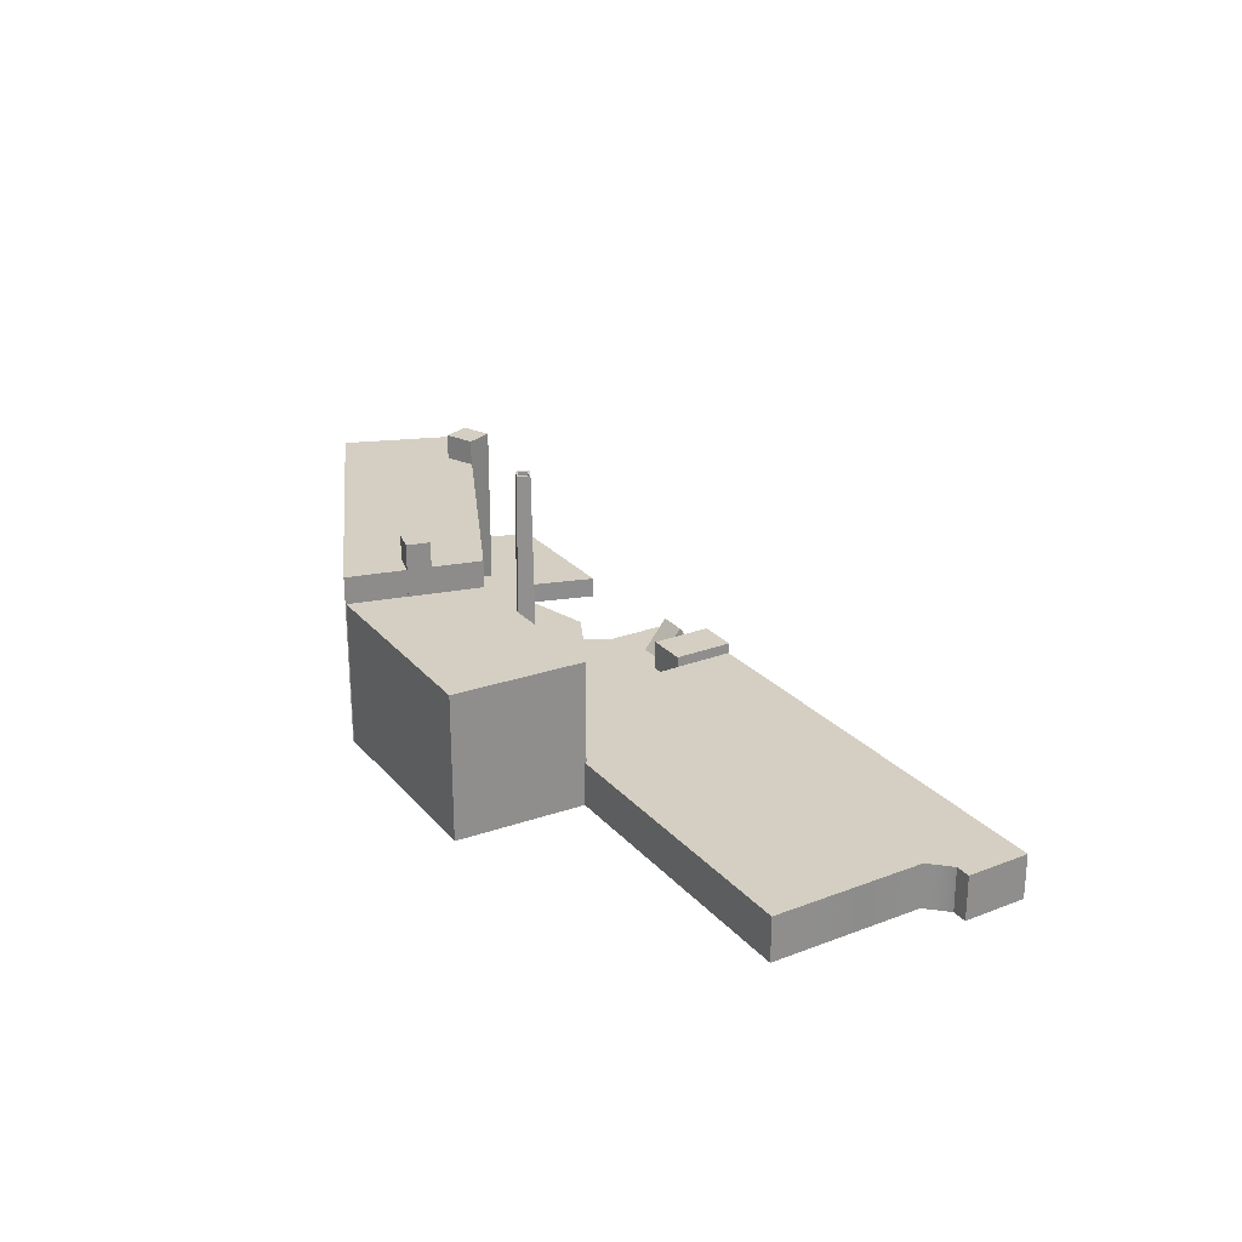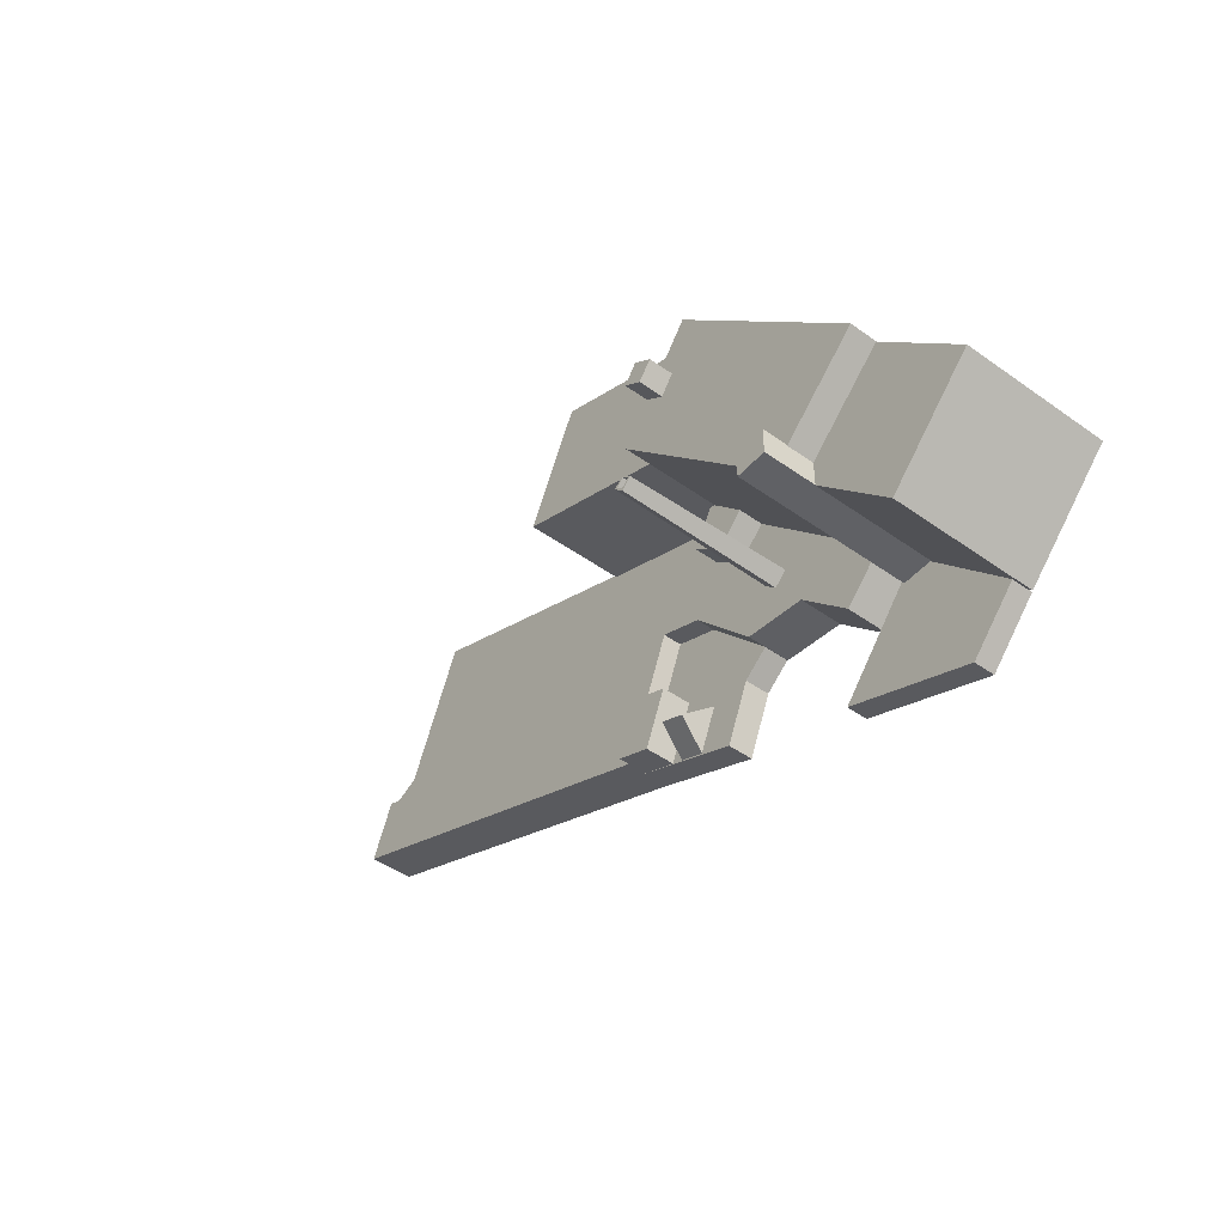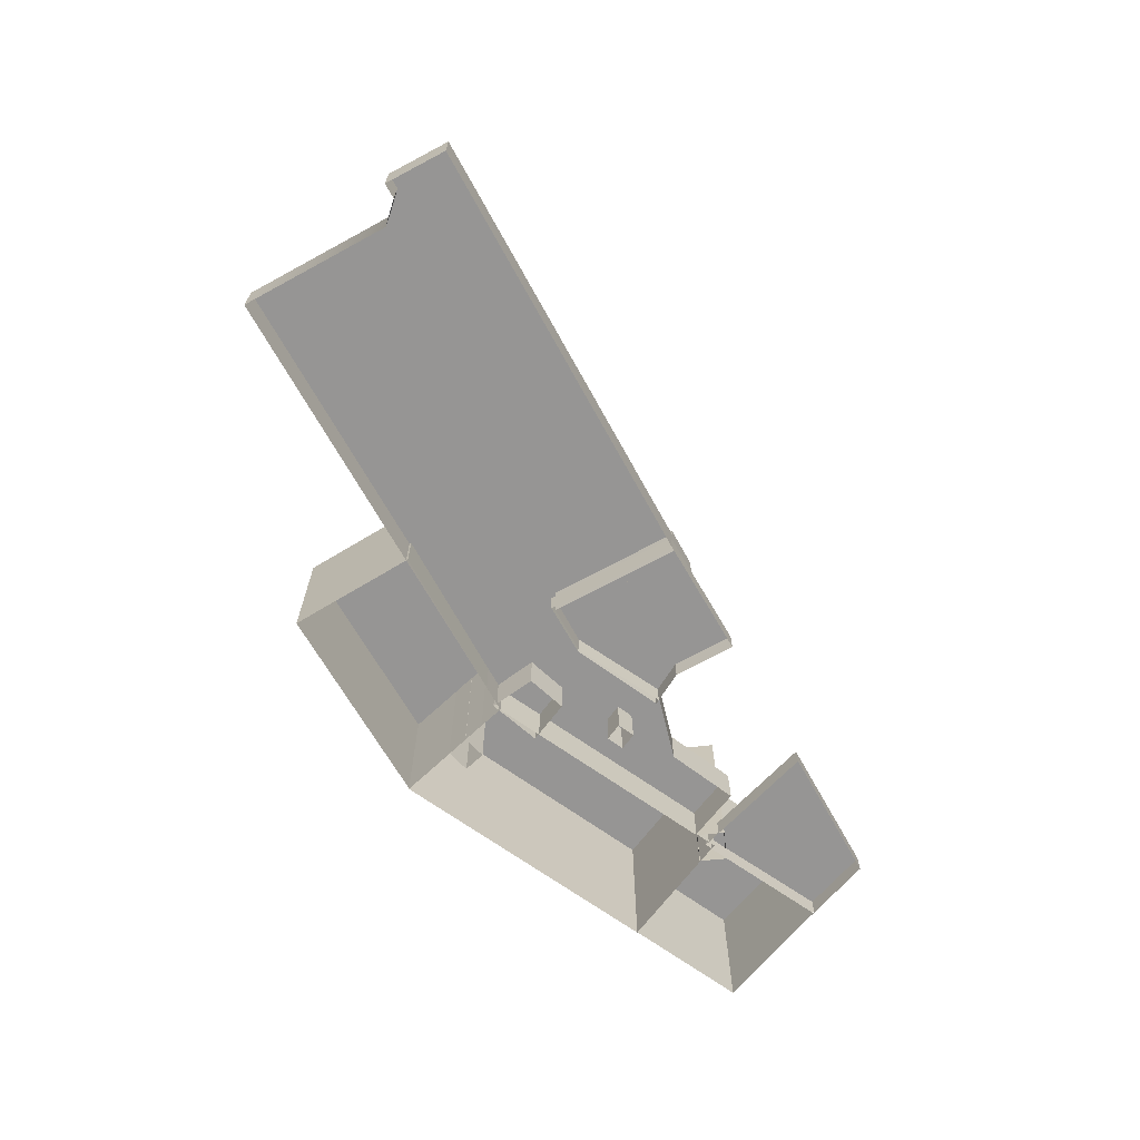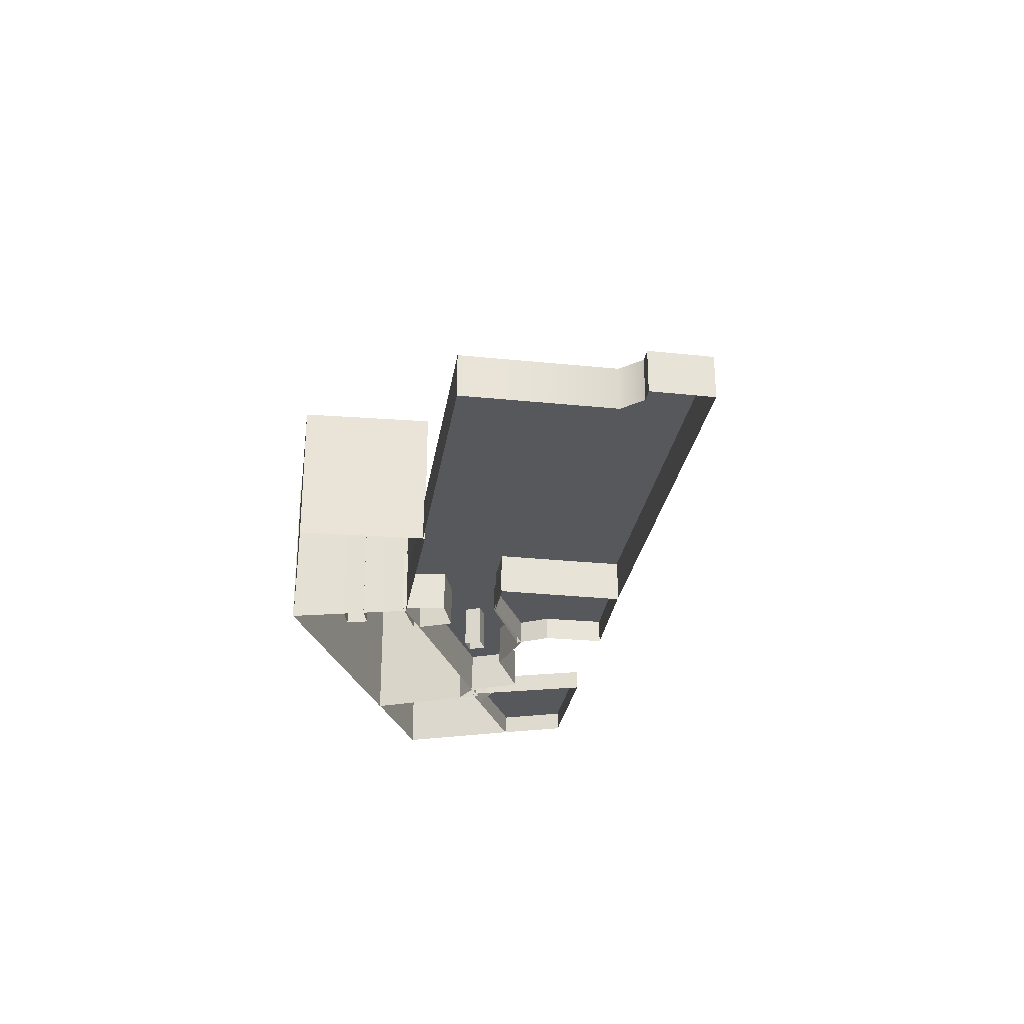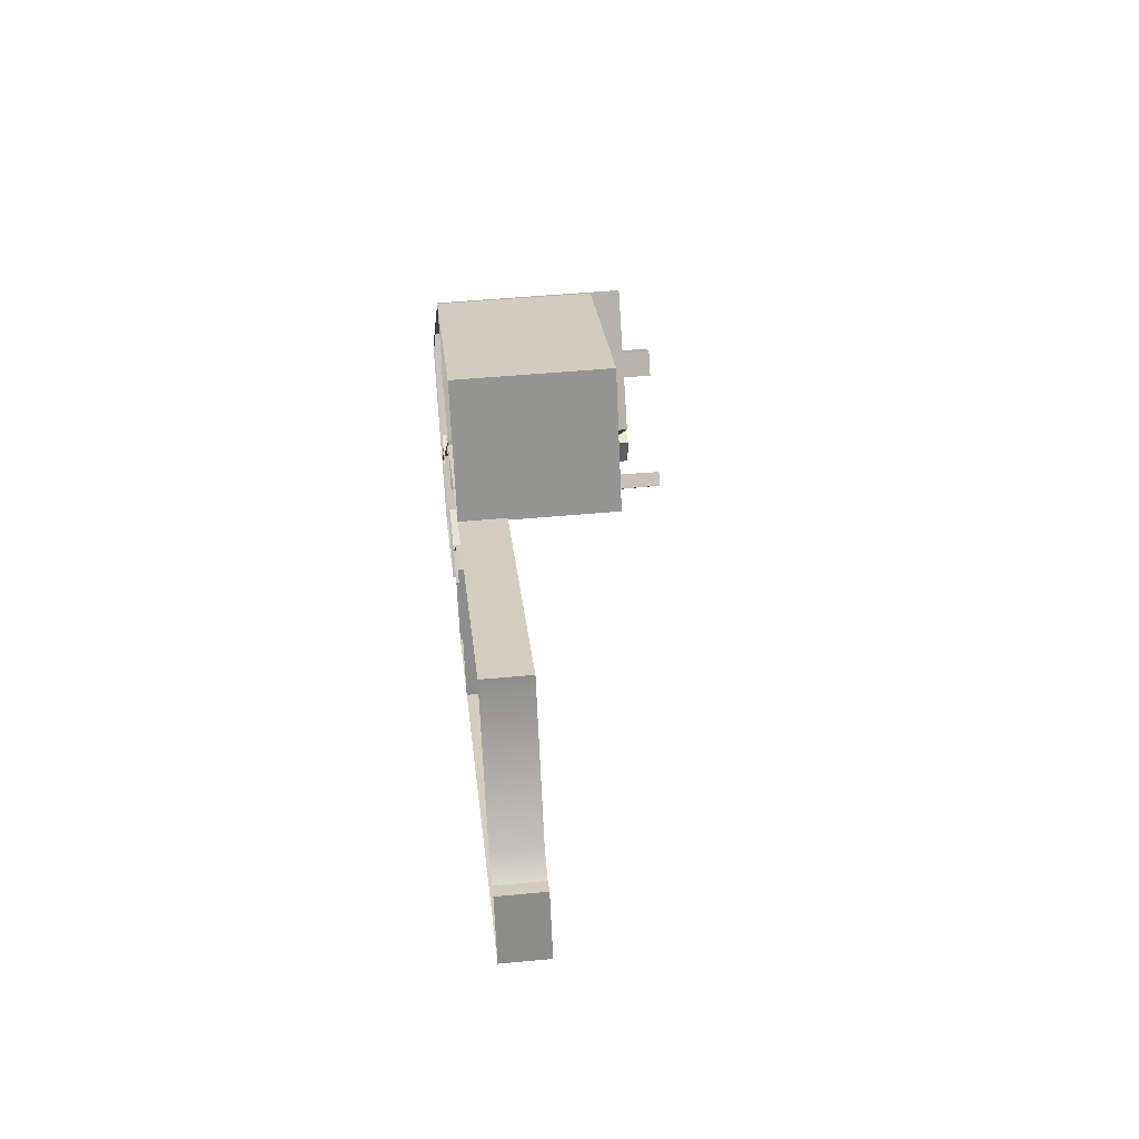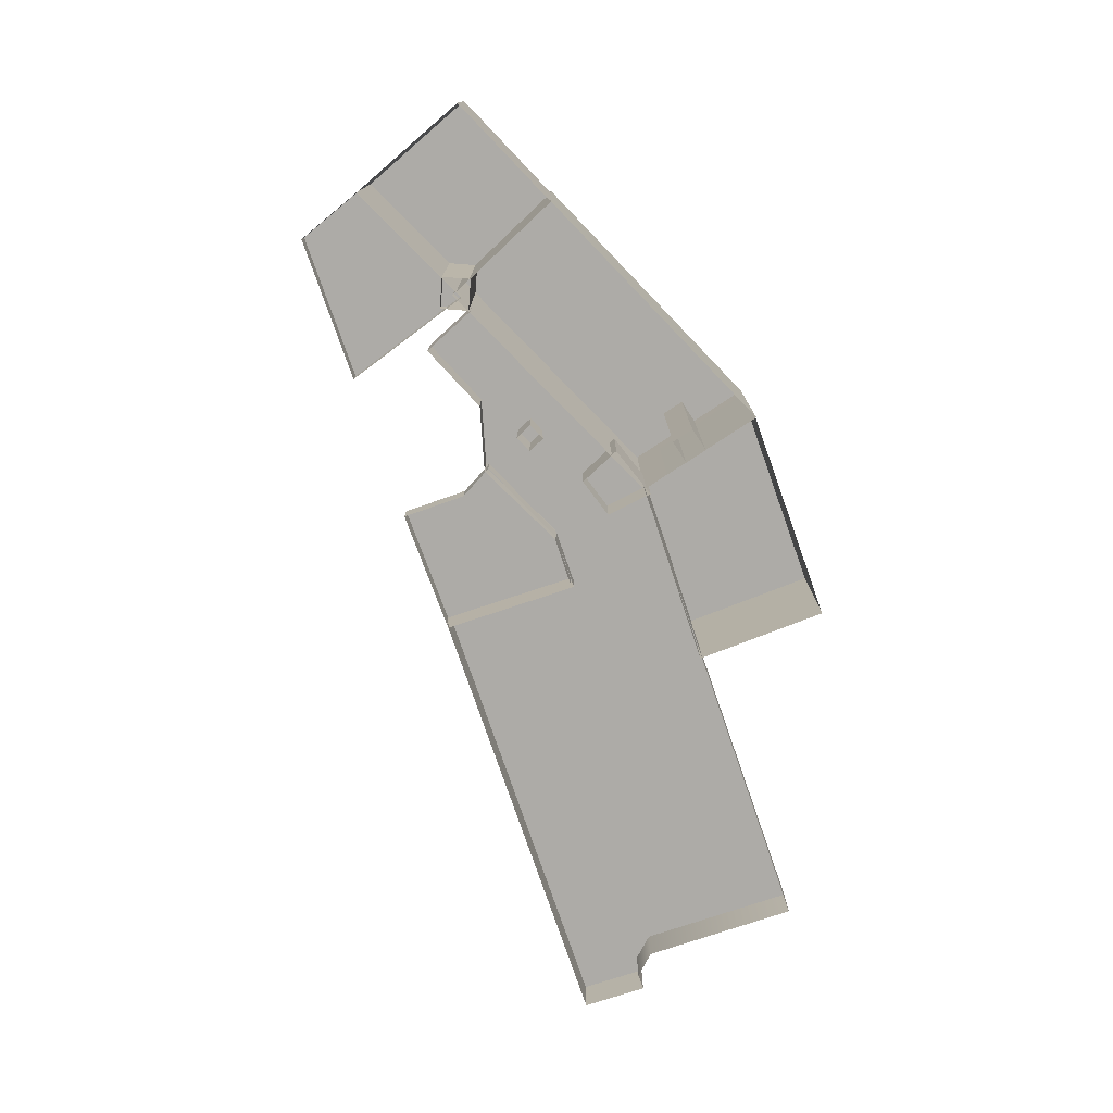
<metadata>
{"format":"obj","ext":"obj","renderer":"f3d","projection":"perspective","resolution":1024,"background":"white","views":[{"elev":25.4,"azim":35.6,"up":"+Y"},{"elev":-47.4,"azim":-128.8,"up":"+Z"},{"elev":-67.5,"azim":95.9,"up":"+Y"},{"elev":-27.7,"azim":58.3,"up":"+Y"},{"elev":48.5,"azim":84.0,"up":"+Z"},{"elev":-76.4,"azim":-94.1,"up":"+Y"}]}
</metadata>
<code>
g object_1
v -1852 0 7383
v -1852 0 7383
v -1891 0 7433
v -1891 0 7433
v -1891 69 7433
v -1891 69 7433
v -1891 69 7433
v -1852 69 7383
v -1852 69 7383
v -1852 69 7383
v -1797 0 7474
v -1797 0 7474
v -1797 69 7474
v -1797 69 7474
v -1797 69 7474
v -1770 0 7417
v -1770 0 7417
v -1770 69 7417
v -1770 69 7417
v -1770 69 7417
v -1852 0 7383
v -1852 0 7383
v -1938 0 7286
v -1938 0 7286
v -1938 82 7286
v -1938 82 7286
v -1938 82 7286
v -1852 82 7383
v -1852 82 7383
v -1852 82 7383
v -1985 0 7329
v -1985 0 7329
v -1985 82 7329
v -1985 82 7329
v -1985 82 7329
v -1891 0 7433
v -1891 0 7433
v -1891 82 7433
v -1891 82 7433
v -1891 82 7433
v -1895 0 7242
v -1895 0 7242
v -1959 0 7214
v -1959 0 7214
v -1959 10 7214
v -1959 10 7214
v -1959 10 7214
v -1895 10 7242
v -1895 10 7242
v -1895 10 7242
v -1982 0 7239
v -1982 0 7239
v -1982 10 7239
v -1982 10 7239
v -1982 10 7239
v -1937 0 7290
v -1937 0 7290
v -1937 10 7290
v -1937 10 7290
v -1937 10 7290
v -1839 0 7367
v -1839 0 7367
v -1854 0 7354
v -1854 0 7354
v -1854 33 7354
v -1854 33 7354
v -1854 33 7354
v -1839 33 7367
v -1839 33 7367
v -1839 33 7367
v -1870 0 7368
v -1870 0 7368
v -1870 33 7368
v -1870 33 7368
v -1870 33 7368
v -1850 0 7386
v -1850 0 7386
v -1850 33 7386
v -1850 33 7386
v -1850 33 7386
v -1777 0 7294
v -1777 0 7294
v -1831 0 7269
v -1831 0 7269
v -1831 12 7269
v -1831 12 7269
v -1831 12 7269
v -1777 12 7294
v -1777 12 7294
v -1777 12 7294
v -1843 0 7297
v -1843 0 7297
v -1843 12 7297
v -1843 12 7297
v -1843 12 7297
v -1857 0 7308
v -1857 0 7308
v -1857 12 7308
v -1857 12 7308
v -1857 12 7308
v -1826 0 7343
v -1826 0 7343
v -1826 12 7343
v -1826 12 7343
v -1826 12 7343
v -1802 0 7353
v -1802 0 7353
v -1802 12 7353
v -1802 12 7353
v -1802 12 7353
v -1940 0 7288
v -1940 0 7288
v -1982 0 7239
v -1982 0 7239
v -1982 69 7239
v -1982 69 7239
v -1982 69 7239
v -1940 69 7288
v -1940 69 7288
v -1940 69 7288
v -2026 0 7283
v -2026 0 7283
v -2026 69 7283
v -2026 69 7283
v -2026 69 7283
v -1984 0 7329
v -1984 0 7329
v -1984 69 7329
v -1984 69 7329
v -1984 69 7329
v -1613 0 7406
v -1613 0 7406
v -1601 0 7401
v -1601 0 7401
v -1601 21 7401
v -1601 21 7401
v -1601 21 7401
v -1613 21 7406
v -1613 21 7406
v -1613 21 7406
v -1594 0 7404
v -1594 0 7404
v -1594 21 7404
v -1594 21 7404
v -1594 21 7404
v -1582 0 7376
v -1582 0 7376
v -1582 21 7376
v -1582 21 7376
v -1582 21 7376
v -1779 0 7293
v -1779 0 7293
v -1779 21 7293
v -1779 21 7293
v -1779 21 7293
v -1803 0 7351
v -1803 0 7351
v -1803 21 7351
v -1803 21 7351
v -1803 21 7351
v -1825 0 7342
v -1825 0 7342
v -1825 21 7342
v -1825 21 7342
v -1825 21 7342
v -1856 0 7306
v -1856 0 7306
v -1856 21 7306
v -1856 21 7306
v -1856 21 7306
v -1887 0 7302
v -1887 0 7302
v -1887 21 7302
v -1887 21 7302
v -1887 21 7302
v -1911 0 7276
v -1911 0 7276
v -1911 21 7276
v -1911 21 7276
v -1911 21 7276
v -1931 0 7295
v -1931 0 7295
v -1931 21 7295
v -1931 21 7295
v -1931 21 7295
v -1853 0 7383
v -1853 0 7383
v -1853 21 7383
v -1853 21 7383
v -1853 21 7383
v -1641 0 7474
v -1641 0 7474
v -1641 21 7474
v -1641 21 7474
v -1641 21 7474
v -1931 0 7280
v -1931 0 7280
v -1946 0 7280
v -1946 0 7280
v -1946 94 7280
v -1946 94 7280
v -1946 94 7280
v -1931 94 7280
v -1931 94 7280
v -1931 94 7280
v -1946 0 7294
v -1946 0 7294
v -1946 94 7294
v -1946 94 7294
v -1946 94 7294
v -1931 0 7294
v -1931 0 7294
v -1931 94 7294
v -1931 94 7294
v -1931 94 7294
v -1867 0 7402
v -1867 0 7402
v -1876 0 7395
v -1876 0 7395
v -1876 94 7395
v -1876 94 7395
v -1876 94 7395
v -1867 94 7402
v -1867 94 7402
v -1867 94 7402
v -1883 0 7404
v -1883 0 7404
v -1883 94 7404
v -1883 94 7404
v -1883 94 7404
v -1873 0 7411
v -1873 0 7411
v -1873 94 7411
v -1873 94 7411
v -1873 94 7411
v -1867 0 7327
v -1867 0 7327
v -1873 0 7320
v -1873 0 7320
v -1873 101 7322
v -1873 101 7322
v -1873 101 7322
v -1868 101 7327
v -1868 101 7327
v -1868 101 7327
v -1880 0 7326
v -1880 0 7326
v -1878 101 7326
v -1878 101 7326
v -1878 101 7326
v -1873 0 7333
v -1873 0 7333
v -1873 101 7332
v -1873 101 7332
v -1873 101 7332
v -1873 101 7324
v -1873 101 7324
v -1873 101 7324
v -1870 101 7327
v -1870 101 7327
v -1870 101 7327
v -1876 101 7327
v -1876 101 7327
v -1876 101 7327
v -1873 101 7330
v -1873 101 7330
v -1873 101 7330
v -1873 98 7324
v -1873 98 7324
v -1873 98 7324
v -1870 98 7327
v -1870 98 7327
v -1870 98 7327
v -1876 98 7327
v -1876 98 7327
v -1876 98 7327
v -1873 98 7330
v -1873 98 7330
v -1873 98 7330
v -1778 12 7293
v -1778 12 7293
v -1796 12 7285
v -1796 12 7285
v -1796 26 7285
v -1796 26 7285
v -1796 26 7285
v -1778 26 7293
v -1778 26 7293
v -1778 26 7293
v -1807 12 7312
v -1807 12 7312
v -1807 26 7312
v -1807 26 7312
v -1807 26 7312
v -1790 12 7319
v -1790 12 7319
v -1790 26 7319
v -1790 26 7319
v -1790 26 7319
v -1802 12 7283
v -1802 12 7283
v -1802 12 7283
v -1814 12 7278
v -1814 12 7278
v -1814 12 7278
v -1819 26 7288
v -1819 26 7288
v -1819 26 7288
v -1806 26 7293
v -1806 26 7293
v -1806 26 7293
v -1823 12 7298
v -1823 12 7298
v -1823 12 7298
v -1811 12 7303
v -1811 12 7303
v -1811 12 7303
f 1 3 5 8
f 4 11 13 6
f 12 16 18 14
f 17 2 9 19
f 10 7 15 20
f 21 23 25 28
f 24 31 33 26
f 32 36 38 34
f 37 22 29 39
f 35 40 30 27
f 41 43 45 48
f 44 51 53 46
f 52 56 58 54
f 57 42 49 59
f 60 50 47 55
f 61 63 65 68
f 64 71 73 66
f 72 76 78 74
f 77 62 69 79
f 75 80 70 67
f 81 83 85 88
f 84 91 93 86
f 92 96 98 94
f 97 101 103 99
f 102 106 108 104
f 107 82 89 109
f 95 100 105 110
f 90 87 95 110
f 111 113 115 118
f 114 121 123 116
f 122 126 128 124
f 127 112 119 129
f 120 117 125 130
f 131 133 135 138
f 134 141 143 136
f 142 146 148 144
f 147 151 153 149
f 152 156 158 154
f 157 161 163 159
f 162 166 168 164
f 167 171 173 169
f 172 176 178 174
f 177 181 183 179
f 182 186 188 184
f 187 191 193 189
f 192 132 139 194
f 137 145 150 155
f 140 137 155 160
f 195 140 160 190
f 190 160 165 185
f 175 180 185 165
f 175 165 170
f 196 198 200 203
f 199 206 208 201
f 207 211 213 209
f 212 197 204 214
f 210 215 205 202
f 216 218 220 223
f 219 226 228 221
f 227 231 233 229
f 232 217 224 234
f 230 235 225 222
f 236 238 240 243
f 239 246 248 241
f 247 251 253 249
f 252 237 244 254
f 245 242 256 259
f 242 250 262 256
f 250 255 265 262
f 255 245 259 265
f 260 257 269 272
f 258 263 275 270
f 264 266 278 276
f 267 261 273 279
f 274 277 271 268
f 280 282 284 287
f 283 290 292 285
f 291 295 297 293
f 296 281 288 298
f 294 299 289 286
f 300 303 306 309
f 304 312 307
f 313 316 311 308
f 315 301 310
f 314 305 302 317

</code>
